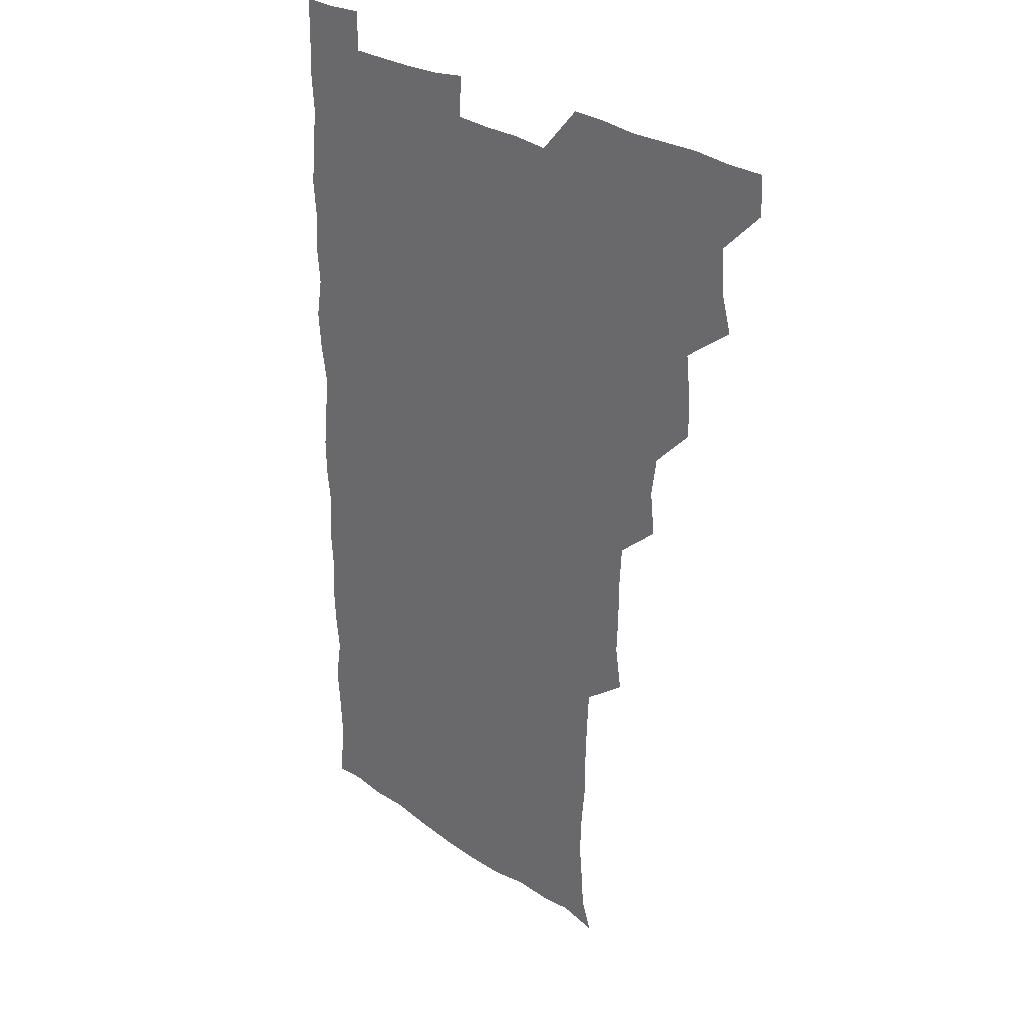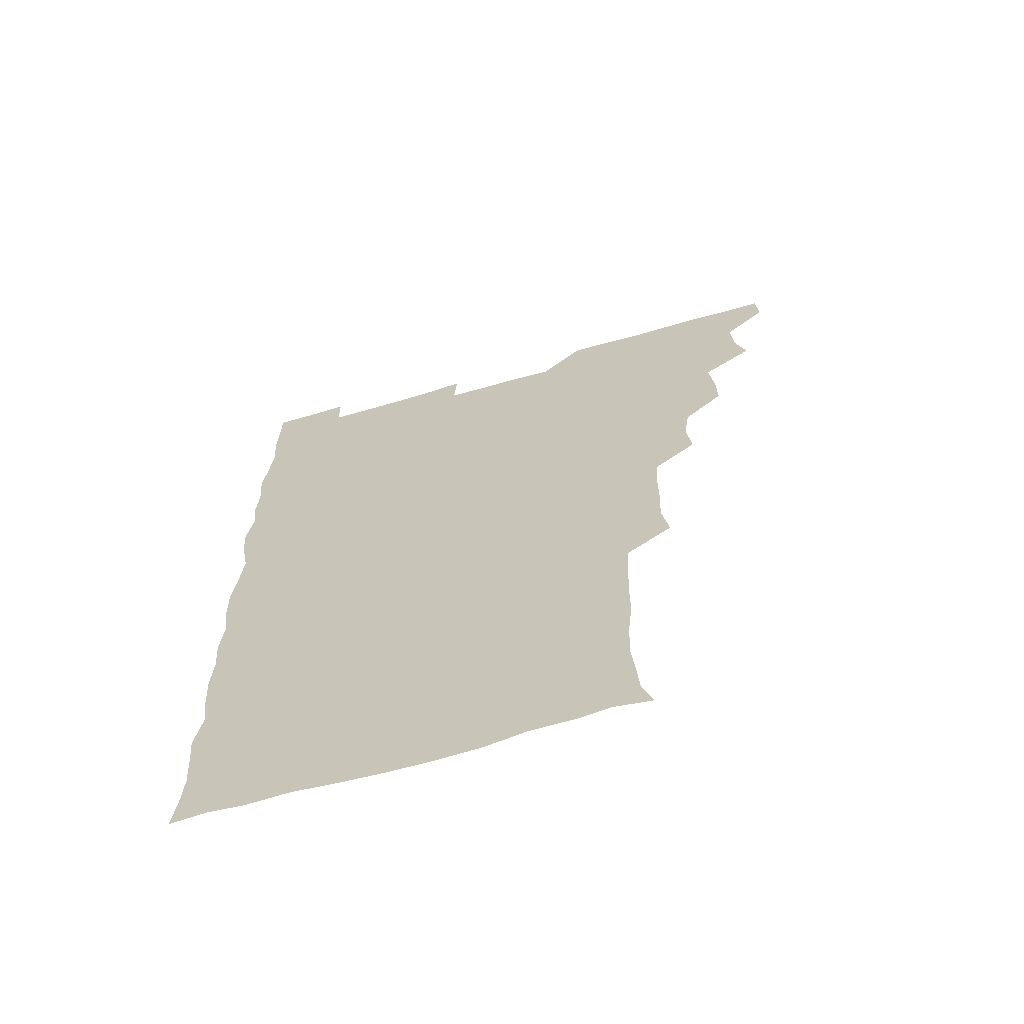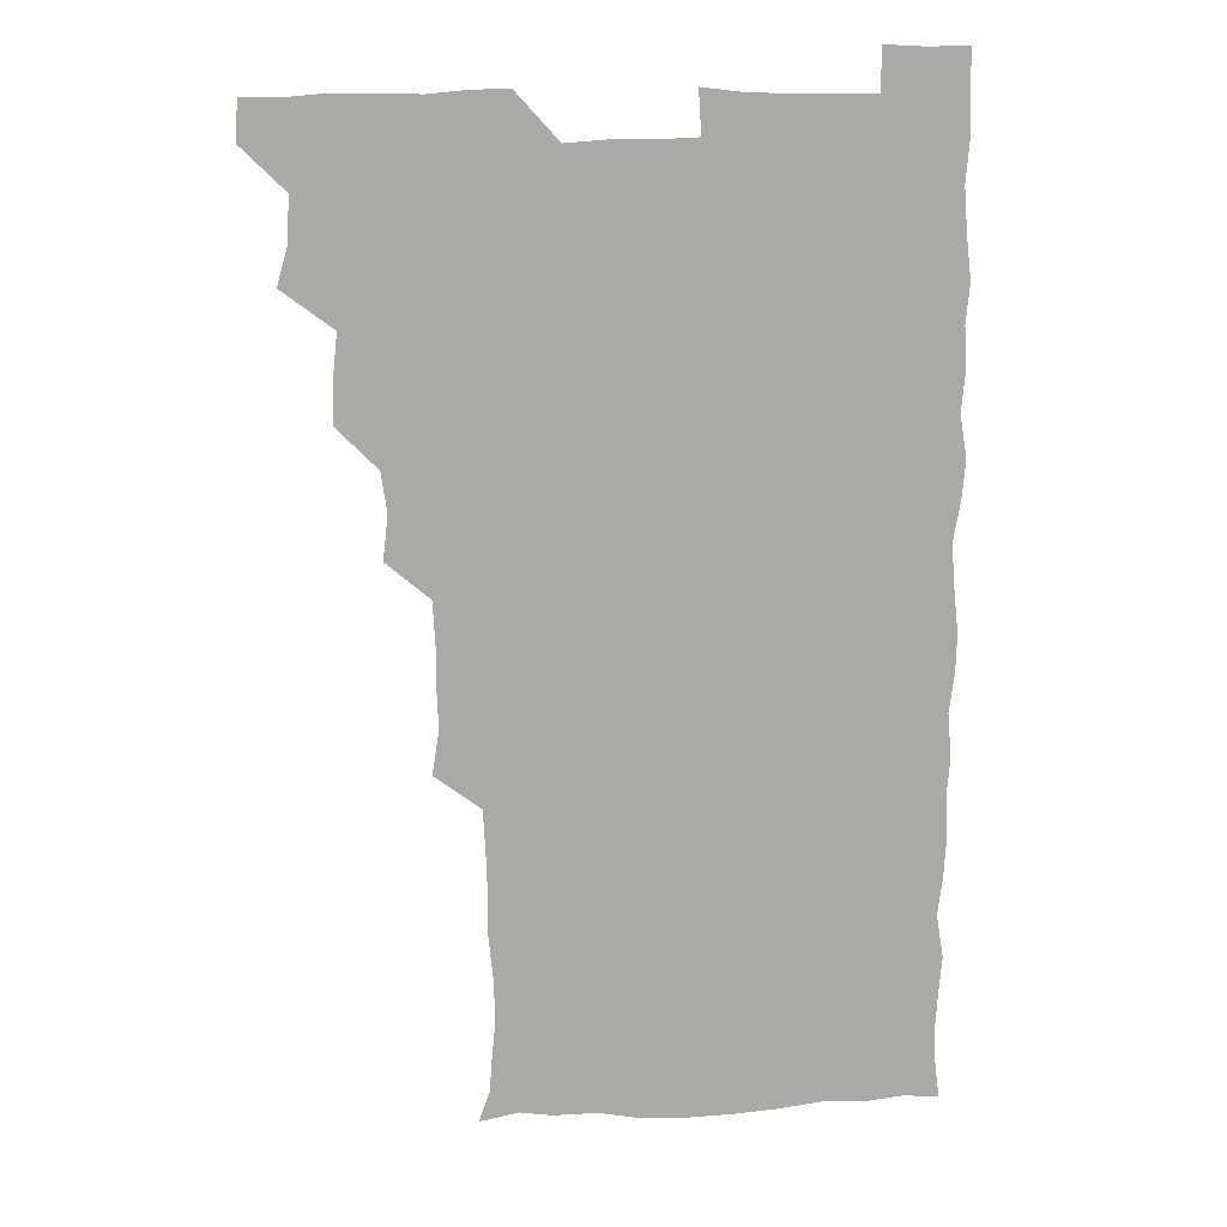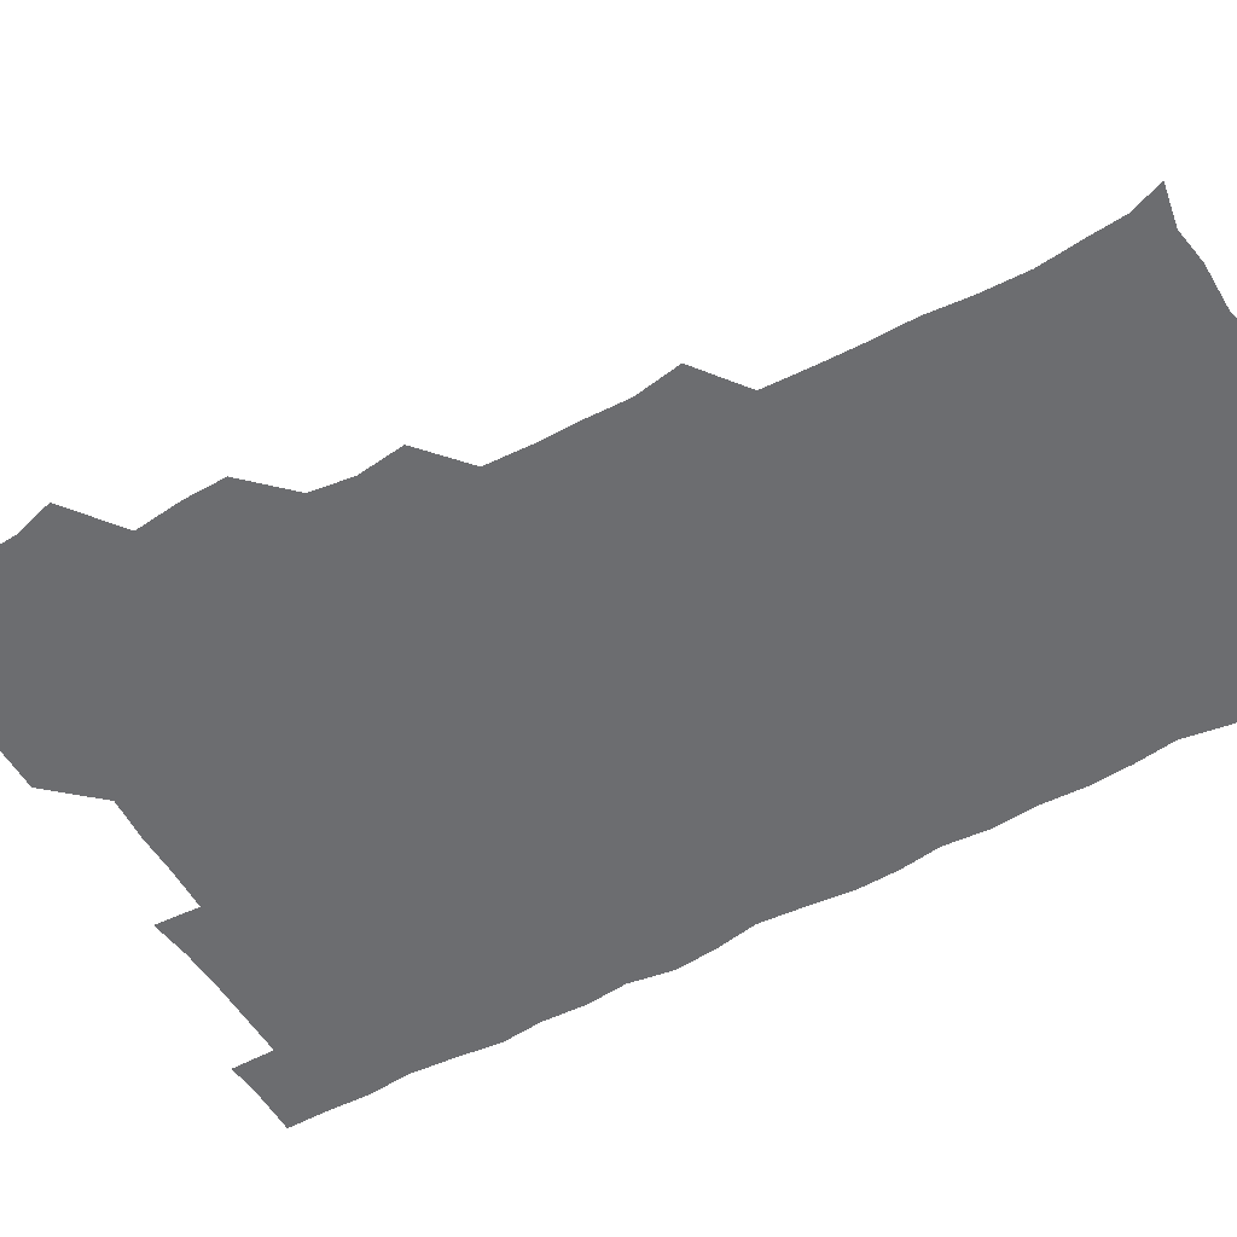
<metadata>
{"format":"obj","ext":"obj","renderer":"f3d","projection":"perspective","resolution":1024,"background":"white","views":[{"elev":27.9,"azim":-133.8,"up":"+Y"},{"elev":-66.7,"azim":-163.8,"up":"+Y"},{"elev":14.8,"azim":-7.0,"up":"+Y"},{"elev":-54.0,"azim":-59.8,"up":"+Z"}]}
</metadata>
<code>
v 480.3 541.1 0
v 481 555.8 0
v 491.5 494.6 0
v 495.6 508.9 0
v 496.4 525.2 0
v 496.8 540.4 0
v 496.1 555.8 0
v 508.7 448.4 0
v 508.9 463.1 0
v 510.7 480.3 0
v 513.3 496.6 0
v 511.3 510.6 0
v 512.5 525.5 0
v 512.1 540.1 0
v 510.6 557 0
v 524.1 401.9 0
v 526 418.4 0
v 523.8 433.2 0
v 527 450.7 0
v 526.5 466 0
v 525.8 480.8 0
v 526.6 496 0
v 527.1 511 0
v 527.3 525.4 0
v 527.1 539.6 0
v 525.7 556.7 0
v 539.2 325.4 0
v 541.8 341.9 0
v 541.2 356.4 0
v 541.2 371.9 0
v 540.3 388.1 0
v 540.5 404.4 0
v 540.8 420.1 0
v 542.8 437.2 0
v 541 450.9 0
v 542 466.4 0
v 542.3 481.5 0
v 541 496 0
v 541.8 510.7 0
v 541.8 525.4 0
v 541.5 539.9 0
v 540.9 556.4 0
v 553.5 194.2 0
v 557.6 205.8 0
v 558.5 218 0
v 560 233.5 0
v 559.3 249.8 0
v 557.8 265.1 0
v 557.8 281 0
v 557.3 295.8 0
v 556.5 312.6 0
v 557.2 330.2 0
v 556.9 345 0
v 556.9 360.2 0
v 556.6 375.3 0
v 556.4 390.6 0
v 557 406.6 0
v 556.8 421.7 0
v 556.5 436.5 0
v 557.8 452.4 0
v 556.5 466.4 0
v 557 481.4 0
v 557.9 496.1 0
v 556.8 510.9 0
v 556.3 525.8 0
v 556 540.6 0
v 555.6 557.8 0
v 568.1 197 0
v 569.5 207.7 0
v 573.9 225.4 0
v 573.8 240.5 0
v 573.4 255.3 0
v 573.4 270.8 0
v 572.4 285 0
v 571.2 299 0
v 572.6 317 0
v 572.5 332.2 0
v 572.3 346.6 0
v 572.6 362.1 0
v 571.5 376.2 0
v 572.2 392.3 0
v 571.2 406.2 0
v 572.1 422.2 0
v 571.5 436.6 0
v 571.8 451.9 0
v 571.7 466.6 0
v 572 481.5 0
v 571.6 496.2 0
v 572.2 510.5 0
v 571.5 525.1 0
v 570.7 540.4 0
v 569.2 558 0
v 580.3 195.1 0
v 586.6 212.8 0
v 588.5 228.8 0
v 587.5 242.1 0
v 588.6 259.2 0
v 587.7 272.5 0
v 586.8 286.4 0
v 587.4 302.8 0
v 586.9 316.9 0
v 586 330.9 0
v 587.7 348.7 0
v 587.2 362.2 0
v 586.5 376.8 0
v 586.7 392.1 0
v 586.9 407.2 0
v 587.1 422.5 0
v 586.5 436.7 0
v 586.5 451.7 0
v 587.2 467.3 0
v 586.8 481.4 0
v 586.5 496.1 0
v 586.5 510.8 0
v 585.9 525.9 0
v 585.2 540.4 0
v 596.6 195.2 0
v 601.4 212.3 0
v 602 228 0
v 602.1 242.9 0
v 602.1 257.8 0
v 601.6 271.9 0
v 601.7 287.4 0
v 601.6 302.3 0
v 601.7 317.9 0
v 602.2 334 0
v 601.5 346.4 0
v 601.6 362.5 0
v 601.6 377.6 0
v 602.1 393.5 0
v 601.5 406.9 0
v 601.7 422.3 0
v 601.4 436.9 0
v 601.3 451.7 0
v 601.4 466.5 0
v 601.5 481.3 0
v 601.8 496 0
v 601.4 510.8 0
v 600.7 526.3 0
v 600.3 541.5 0
v 612.5 192.1 0
v 616.2 213.6 0
v 616.8 228.8 0
v 616.5 242.7 0
v 616.6 258.3 0
v 616.4 272.4 0
v 616.1 286.5 0
v 616.3 303 0
v 616.5 318.9 0
v 616.4 333.4 0
v 616.2 346.9 0
v 616.3 362.5 0
v 616.2 377.2 0
v 616.2 392.5 0
v 616 406 0
v 616.4 422.6 0
v 616.1 436.8 0
v 616.3 452.1 0
v 616.3 466.8 0
v 616.2 481.2 0
v 616.3 496.1 0
v 616.5 510.7 0
v 616.8 525.1 0
v 615.9 541.4 0
v 629.4 191.4 0
v 630.8 212.2 0
v 631 228.5 0
v 631 243.4 0
v 631.2 258.6 0
v 631.1 272.7 0
v 631.2 288.2 0
v 631.2 302.7 0
v 631 318 0
v 630.9 332.7 0
v 631 347.4 0
v 631 362.1 0
v 631 377.8 0
v 630.9 392.1 0
v 630.9 407 0
v 630.9 422.7 0
v 630.9 436.9 0
v 631 451.9 0
v 631 466.6 0
v 631 481.3 0
v 631.1 496.1 0
v 631.2 510.7 0
v 631.5 524.9 0
v 631.2 542 0
v 630.2 558.1 0
v 645.8 191.8 0
v 645.7 213.1 0
v 645.6 228.6 0
v 645.7 242.3 0
v 645.4 258.5 0
v 646 273.4 0
v 645.8 287.8 0
v 645.6 303.8 0
v 645.7 318.1 0
v 645.8 332.1 0
v 645.7 346.7 0
v 645.6 362.8 0
v 645.6 377.6 0
v 645.6 392.4 0
v 645.6 407.3 0
v 645.5 422.6 0
v 645.7 437.1 0
v 645.6 452.1 0
v 645.8 466.7 0
v 646 481.9 0
v 646 496.3 0
v 646 510.7 0
v 646.1 525.5 0
v 646 540.8 0
v 644.8 556.4 0
v 662.7 192.9 0
v 660.7 212.5 0
v 660.4 227.9 0
v 659.9 243.1 0
v 661.8 254.6 0
v 660.4 272.7 0
v 660.4 287.5 0
v 660.4 302.4 0
v 660.1 318.1 0
v 660.2 332.9 0
v 660.3 347.6 0
v 660.2 362.7 0
v 660.2 377.6 0
v 660.4 392 0
v 660.2 407.4 0
v 660.5 422 0
v 660.3 437.1 0
v 660.8 451.5 0
v 660.5 466.9 0
v 660.6 481.6 0
v 660.5 496.4 0
v 660.8 511.1 0
v 660.9 525.8 0
v 661 540.2 0
v 660.1 555.7 0
v 679 194.8 0
v 676 211.9 0
v 674.7 229.1 0
v 675.4 241.8 0
v 675.3 256.5 0
v 673.8 274.9 0
v 674.8 287.9 0
v 674.3 304.1 0
v 674.3 318.8 0
v 674.5 333 0
v 674.9 347.4 0
v 674.2 363.4 0
v 674.7 377.5 0
v 674.8 392.2 0
v 675.8 406.2 0
v 675.5 421.5 0
v 674.9 437.2 0
v 675.3 451.7 0
v 675.3 466.7 0
v 674.8 482.2 0
v 675.2 496.5 0
v 675.4 511.1 0
v 675.7 526 0
v 675.7 540.8 0
v 675.6 555.7 0
v 695.1 194 0
v 691.2 210.9 0
v 688.6 228.9 0
v 689.4 242.5 0
v 689 258.3 0
v 689.6 272.2 0
v 688.8 288.3 0
v 689.4 302.3 0
v 687.8 319 0
v 689.4 332.2 0
v 689.2 347.3 0
v 690 361.8 0
v 689.2 377.3 0
v 689.5 391.8 0
v 690.1 406.3 0
v 689.6 422.1 0
v 690.3 436.3 0
v 689.9 451.7 0
v 690 466.6 0
v 689.7 481.7 0
v 690.2 496.3 0
v 690.1 511.2 0
v 690.5 525.9 0
v 690.6 540.6 0
v 690.8 555.7 0
v 690.8 571.4 0
v 709 195.5 0
v 705.7 210.8 0
v 705.3 225.2 0
v 704.8 240.3 0
v 703.2 256.9 0
v 703.7 270.8 0
v 704.1 285.8 0
v 703.7 301.3 0
v 704.4 315.6 0
v 704.4 330.7 0
v 704.4 345.6 0
v 705.8 360 0
v 705.2 375.4 0
v 704.5 390.5 0
v 704.8 405.5 0
v 704.5 421.4 0
v 703.9 436.5 0
v 705.5 450.4 0
v 705.4 465.7 0
v 703.7 481.7 0
v 705.3 495.8 0
v 705.2 510.7 0
v 705 525.9 0
v 705.1 540.5 0
v 705.9 555.7 0
v 706 570.6 0
v 722.4 194.2 0
v 720.7 207.4 0
v 720 221.5 0
v 720.9 235.1 0
v 722.1 248.9 0
v 719.4 265.3 0
v 721.2 279.7 0
v 722 294.5 0
v 721.3 310.1 0
v 722.4 325.1 0
v 721 341.3 0
v 722.9 355.9 0
v 723.3 370.4 0
v 721.6 386.1 0
v 720.3 402.6 0
v 722.8 417.5 0
v 724.2 432.2 0
v 721.6 448.2 0
v 722.9 462.8 0
v 722.1 478.6 0
v 723.5 493.1 0
v 721.6 508.8 0
v 720.4 525.3 0
v 721.6 540.6 0
v 721 555.8 0
v 721 570.9 0
f 5 6 1
f 1 6 2
f 6 7 2
f 10 11 3
f 3 11 4
f 11 12 4
f 4 12 5
f 12 13 5
f 5 13 6
f 13 14 6
f 6 14 7
f 14 15 7
f 18 19 8
f 8 19 9
f 19 20 9
f 9 20 10
f 20 21 10
f 10 21 11
f 21 22 11
f 11 22 12
f 22 23 12
f 12 23 13
f 23 24 13
f 13 24 14
f 24 25 14
f 14 25 15
f 25 26 15
f 31 32 16
f 16 32 17
f 32 33 17
f 17 33 18
f 33 34 18
f 18 34 19
f 34 35 19
f 19 35 20
f 35 36 20
f 20 36 21
f 36 37 21
f 21 37 22
f 37 38 22
f 22 38 23
f 38 39 23
f 23 39 24
f 39 40 24
f 24 40 25
f 40 41 25
f 25 41 26
f 41 42 26
f 51 52 27
f 27 52 28
f 52 53 28
f 28 53 29
f 53 54 29
f 29 54 30
f 54 55 30
f 30 55 31
f 55 56 31
f 31 56 32
f 56 57 32
f 32 57 33
f 57 58 33
f 33 58 34
f 58 59 34
f 34 59 35
f 59 60 35
f 35 60 36
f 60 61 36
f 36 61 37
f 61 62 37
f 37 62 38
f 62 63 38
f 38 63 39
f 63 64 39
f 39 64 40
f 64 65 40
f 40 65 41
f 65 66 41
f 41 66 42
f 66 67 42
f 43 68 44
f 68 69 44
f 44 69 45
f 69 70 45
f 45 70 46
f 70 71 46
f 46 71 47
f 71 72 47
f 47 72 48
f 72 73 48
f 48 73 49
f 73 74 49
f 49 74 50
f 74 75 50
f 50 75 51
f 75 76 51
f 51 76 52
f 76 77 52
f 52 77 53
f 77 78 53
f 53 78 54
f 78 79 54
f 54 79 55
f 79 80 55
f 55 80 56
f 80 81 56
f 56 81 57
f 81 82 57
f 57 82 58
f 82 83 58
f 58 83 59
f 83 84 59
f 59 84 60
f 84 85 60
f 60 85 61
f 85 86 61
f 61 86 62
f 86 87 62
f 62 87 63
f 87 88 63
f 63 88 64
f 88 89 64
f 64 89 65
f 89 90 65
f 65 90 66
f 90 91 66
f 66 91 67
f 91 92 67
f 68 93 69
f 93 94 69
f 69 94 70
f 94 95 70
f 70 95 71
f 95 96 71
f 71 96 72
f 96 97 72
f 72 97 73
f 97 98 73
f 73 98 74
f 98 99 74
f 74 99 75
f 99 100 75
f 75 100 76
f 100 101 76
f 76 101 77
f 101 102 77
f 77 102 78
f 102 103 78
f 78 103 79
f 103 104 79
f 79 104 80
f 104 105 80
f 80 105 81
f 105 106 81
f 81 106 82
f 106 107 82
f 82 107 83
f 107 108 83
f 83 108 84
f 108 109 84
f 84 109 85
f 109 110 85
f 85 110 86
f 110 111 86
f 86 111 87
f 111 112 87
f 87 112 88
f 112 113 88
f 88 113 89
f 113 114 89
f 89 114 90
f 114 115 90
f 90 115 91
f 115 116 91
f 91 116 92
f 93 117 94
f 117 118 94
f 94 118 95
f 118 119 95
f 95 119 96
f 119 120 96
f 96 120 97
f 120 121 97
f 97 121 98
f 121 122 98
f 98 122 99
f 122 123 99
f 99 123 100
f 123 124 100
f 100 124 101
f 124 125 101
f 101 125 102
f 125 126 102
f 102 126 103
f 126 127 103
f 103 127 104
f 127 128 104
f 104 128 105
f 128 129 105
f 105 129 106
f 129 130 106
f 106 130 107
f 130 131 107
f 107 131 108
f 131 132 108
f 108 132 109
f 132 133 109
f 109 133 110
f 133 134 110
f 110 134 111
f 134 135 111
f 111 135 112
f 135 136 112
f 112 136 113
f 136 137 113
f 113 137 114
f 137 138 114
f 114 138 115
f 138 139 115
f 115 139 116
f 139 140 116
f 117 141 118
f 141 142 118
f 118 142 119
f 142 143 119
f 119 143 120
f 143 144 120
f 120 144 121
f 144 145 121
f 121 145 122
f 145 146 122
f 122 146 123
f 146 147 123
f 123 147 124
f 147 148 124
f 124 148 125
f 148 149 125
f 125 149 126
f 149 150 126
f 126 150 127
f 150 151 127
f 127 151 128
f 151 152 128
f 128 152 129
f 152 153 129
f 129 153 130
f 153 154 130
f 130 154 131
f 154 155 131
f 131 155 132
f 155 156 132
f 132 156 133
f 156 157 133
f 133 157 134
f 157 158 134
f 134 158 135
f 158 159 135
f 135 159 136
f 159 160 136
f 136 160 137
f 160 161 137
f 137 161 138
f 161 162 138
f 138 162 139
f 162 163 139
f 139 163 140
f 163 164 140
f 141 165 142
f 165 166 142
f 142 166 143
f 166 167 143
f 143 167 144
f 167 168 144
f 144 168 145
f 168 169 145
f 145 169 146
f 169 170 146
f 146 170 147
f 170 171 147
f 147 171 148
f 171 172 148
f 148 172 149
f 172 173 149
f 149 173 150
f 173 174 150
f 150 174 151
f 174 175 151
f 151 175 152
f 175 176 152
f 152 176 153
f 176 177 153
f 153 177 154
f 177 178 154
f 154 178 155
f 178 179 155
f 155 179 156
f 179 180 156
f 156 180 157
f 180 181 157
f 157 181 158
f 181 182 158
f 158 182 159
f 182 183 159
f 159 183 160
f 183 184 160
f 160 184 161
f 184 185 161
f 161 185 162
f 185 186 162
f 162 186 163
f 186 187 163
f 163 187 164
f 187 188 164
f 165 190 166
f 190 191 166
f 166 191 167
f 191 192 167
f 167 192 168
f 192 193 168
f 168 193 169
f 193 194 169
f 169 194 170
f 194 195 170
f 170 195 171
f 195 196 171
f 171 196 172
f 196 197 172
f 172 197 173
f 197 198 173
f 173 198 174
f 198 199 174
f 174 199 175
f 199 200 175
f 175 200 176
f 200 201 176
f 176 201 177
f 201 202 177
f 177 202 178
f 202 203 178
f 178 203 179
f 203 204 179
f 179 204 180
f 204 205 180
f 180 205 181
f 205 206 181
f 181 206 182
f 206 207 182
f 182 207 183
f 207 208 183
f 183 208 184
f 208 209 184
f 184 209 185
f 209 210 185
f 185 210 186
f 210 211 186
f 186 211 187
f 211 212 187
f 187 212 188
f 212 213 188
f 188 213 189
f 213 214 189
f 190 215 191
f 215 216 191
f 191 216 192
f 216 217 192
f 192 217 193
f 217 218 193
f 193 218 194
f 218 219 194
f 194 219 195
f 219 220 195
f 195 220 196
f 220 221 196
f 196 221 197
f 221 222 197
f 197 222 198
f 222 223 198
f 198 223 199
f 223 224 199
f 199 224 200
f 224 225 200
f 200 225 201
f 225 226 201
f 201 226 202
f 226 227 202
f 202 227 203
f 227 228 203
f 203 228 204
f 228 229 204
f 204 229 205
f 229 230 205
f 205 230 206
f 230 231 206
f 206 231 207
f 231 232 207
f 207 232 208
f 232 233 208
f 208 233 209
f 233 234 209
f 209 234 210
f 234 235 210
f 210 235 211
f 235 236 211
f 211 236 212
f 236 237 212
f 212 237 213
f 237 238 213
f 213 238 214
f 238 239 214
f 215 240 216
f 240 241 216
f 216 241 217
f 241 242 217
f 217 242 218
f 242 243 218
f 218 243 219
f 243 244 219
f 219 244 220
f 244 245 220
f 220 245 221
f 245 246 221
f 221 246 222
f 246 247 222
f 222 247 223
f 247 248 223
f 223 248 224
f 248 249 224
f 224 249 225
f 249 250 225
f 225 250 226
f 250 251 226
f 226 251 227
f 251 252 227
f 227 252 228
f 252 253 228
f 228 253 229
f 253 254 229
f 229 254 230
f 254 255 230
f 230 255 231
f 255 256 231
f 231 256 232
f 256 257 232
f 232 257 233
f 257 258 233
f 233 258 234
f 258 259 234
f 234 259 235
f 259 260 235
f 235 260 236
f 260 261 236
f 236 261 237
f 261 262 237
f 237 262 238
f 262 263 238
f 238 263 239
f 263 264 239
f 240 265 241
f 265 266 241
f 241 266 242
f 266 267 242
f 242 267 243
f 267 268 243
f 243 268 244
f 268 269 244
f 244 269 245
f 269 270 245
f 245 270 246
f 270 271 246
f 246 271 247
f 271 272 247
f 247 272 248
f 272 273 248
f 248 273 249
f 273 274 249
f 249 274 250
f 274 275 250
f 250 275 251
f 275 276 251
f 251 276 252
f 276 277 252
f 252 277 253
f 277 278 253
f 253 278 254
f 278 279 254
f 254 279 255
f 279 280 255
f 255 280 256
f 280 281 256
f 256 281 257
f 281 282 257
f 257 282 258
f 282 283 258
f 258 283 259
f 283 284 259
f 259 284 260
f 284 285 260
f 260 285 261
f 285 286 261
f 261 286 262
f 286 287 262
f 262 287 263
f 287 288 263
f 263 288 264
f 288 289 264
f 265 291 266
f 291 292 266
f 266 292 267
f 292 293 267
f 267 293 268
f 293 294 268
f 268 294 269
f 294 295 269
f 269 295 270
f 295 296 270
f 270 296 271
f 296 297 271
f 271 297 272
f 297 298 272
f 272 298 273
f 298 299 273
f 273 299 274
f 299 300 274
f 274 300 275
f 300 301 275
f 275 301 276
f 301 302 276
f 276 302 277
f 302 303 277
f 277 303 278
f 303 304 278
f 278 304 279
f 304 305 279
f 279 305 280
f 305 306 280
f 280 306 281
f 306 307 281
f 281 307 282
f 307 308 282
f 282 308 283
f 308 309 283
f 283 309 284
f 309 310 284
f 284 310 285
f 310 311 285
f 285 311 286
f 311 312 286
f 286 312 287
f 312 313 287
f 287 313 288
f 313 314 288
f 288 314 289
f 314 315 289
f 289 315 290
f 315 316 290
f 291 317 292
f 317 318 292
f 292 318 293
f 318 319 293
f 293 319 294
f 319 320 294
f 294 320 295
f 320 321 295
f 295 321 296
f 321 322 296
f 296 322 297
f 322 323 297
f 297 323 298
f 323 324 298
f 298 324 299
f 324 325 299
f 299 325 300
f 325 326 300
f 300 326 301
f 326 327 301
f 301 327 302
f 327 328 302
f 302 328 303
f 328 329 303
f 303 329 304
f 329 330 304
f 304 330 305
f 330 331 305
f 305 331 306
f 331 332 306
f 306 332 307
f 332 333 307
f 307 333 308
f 333 334 308
f 308 334 309
f 334 335 309
f 309 335 310
f 335 336 310
f 310 336 311
f 336 337 311
f 311 337 312
f 337 338 312
f 312 338 313
f 338 339 313
f 313 339 314
f 339 340 314
f 314 340 315
f 340 341 315
f 315 341 316
f 341 342 316

</code>
